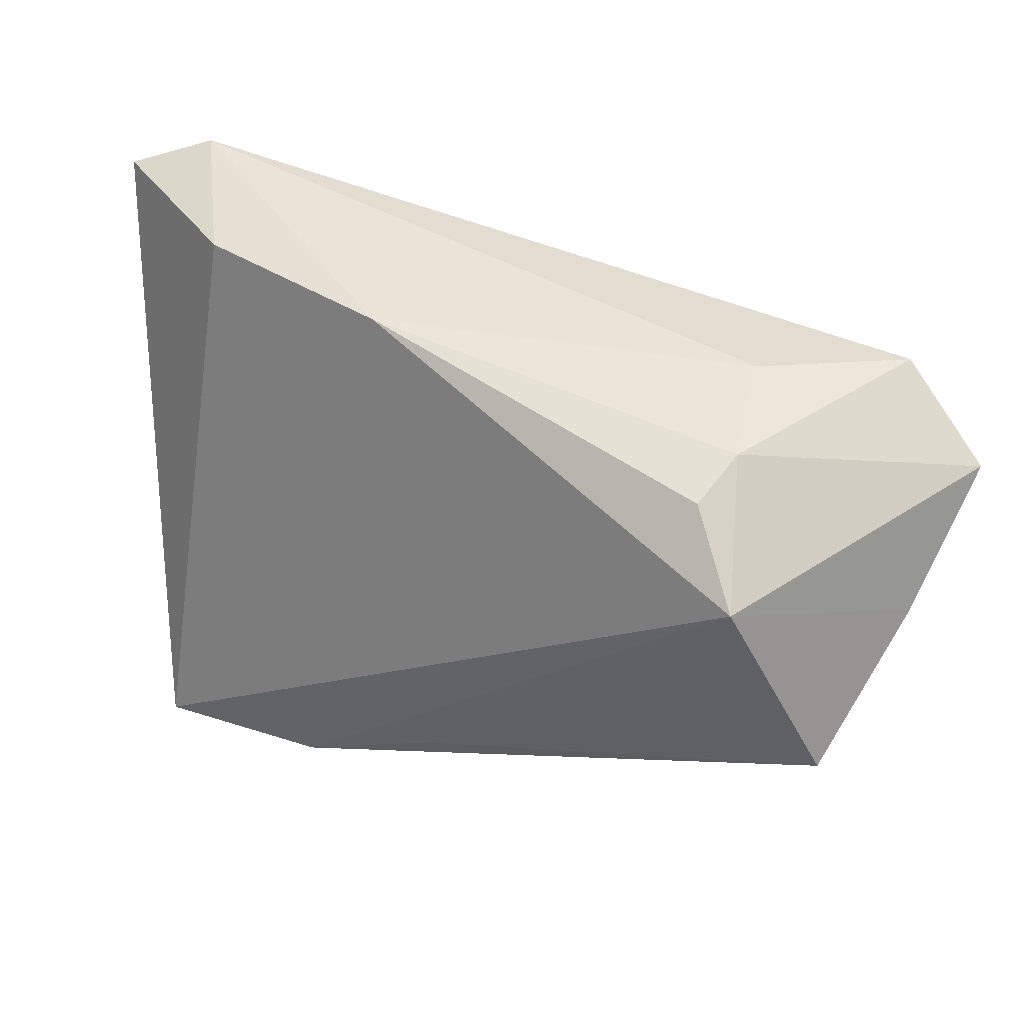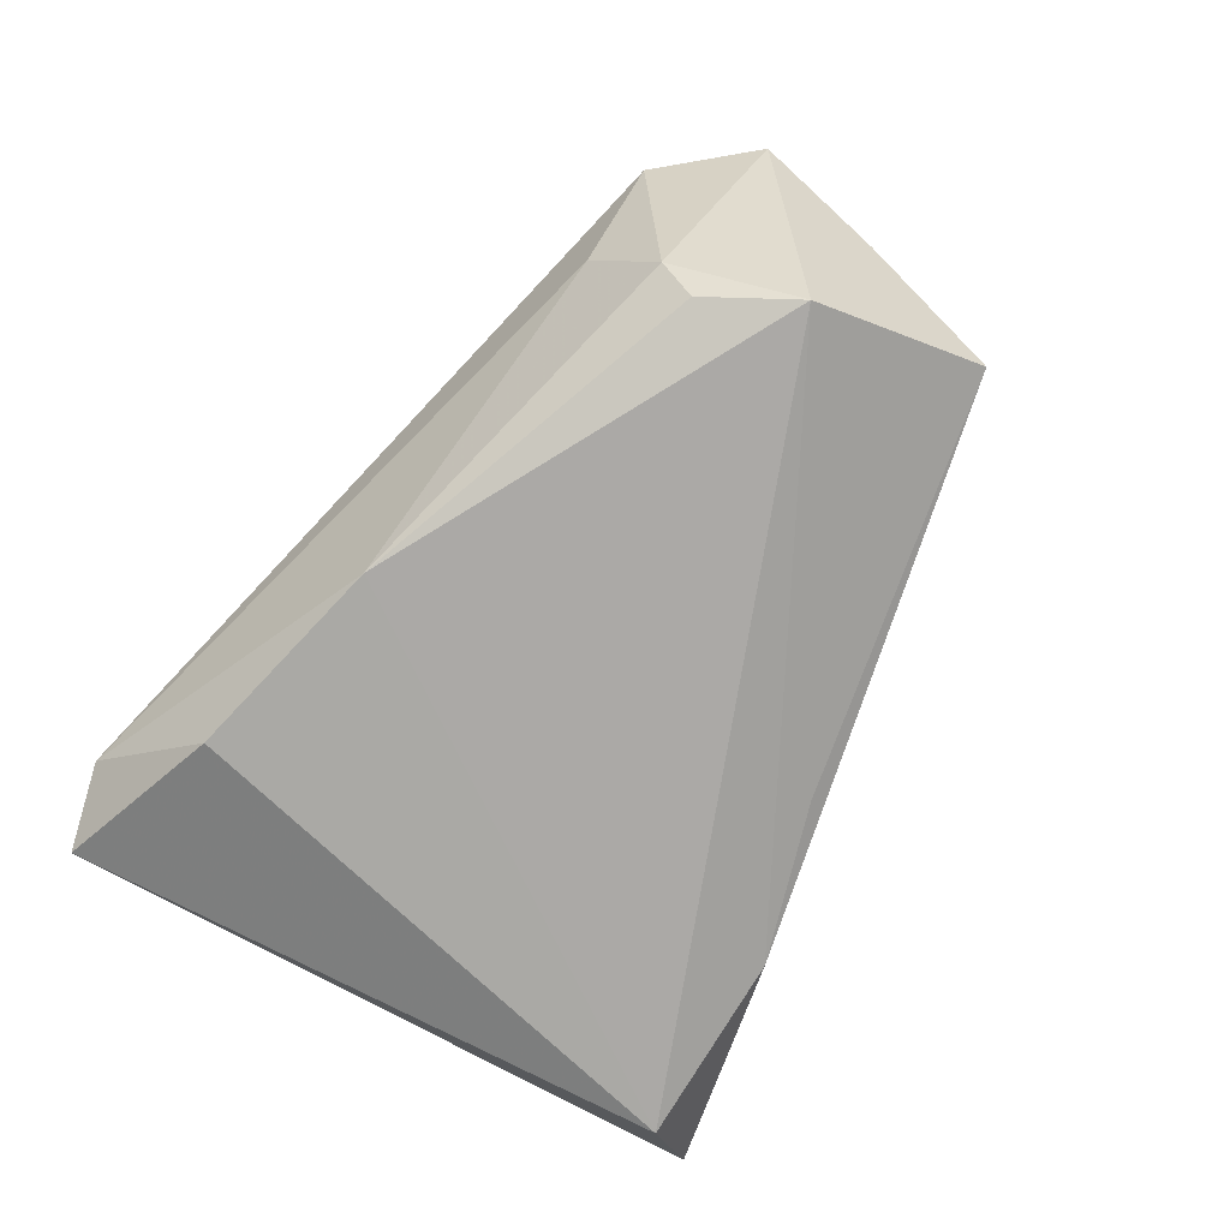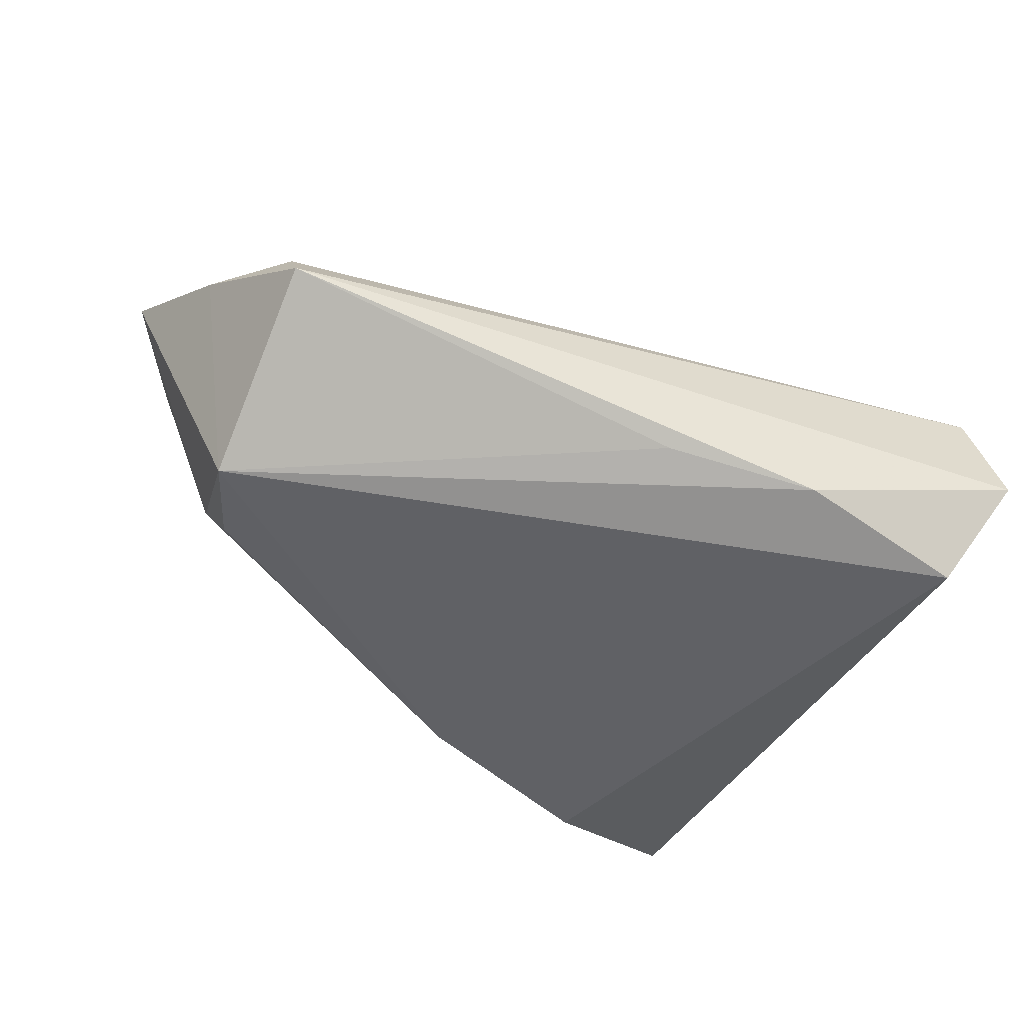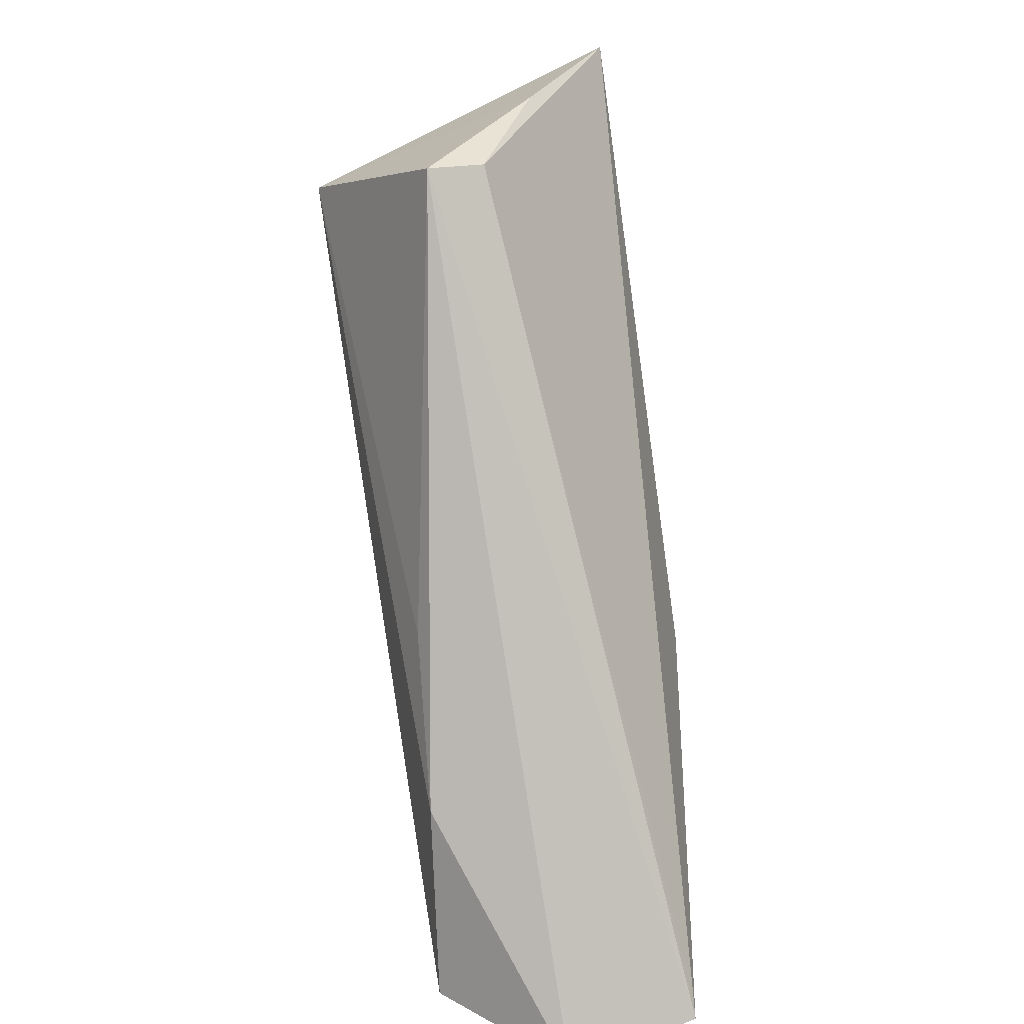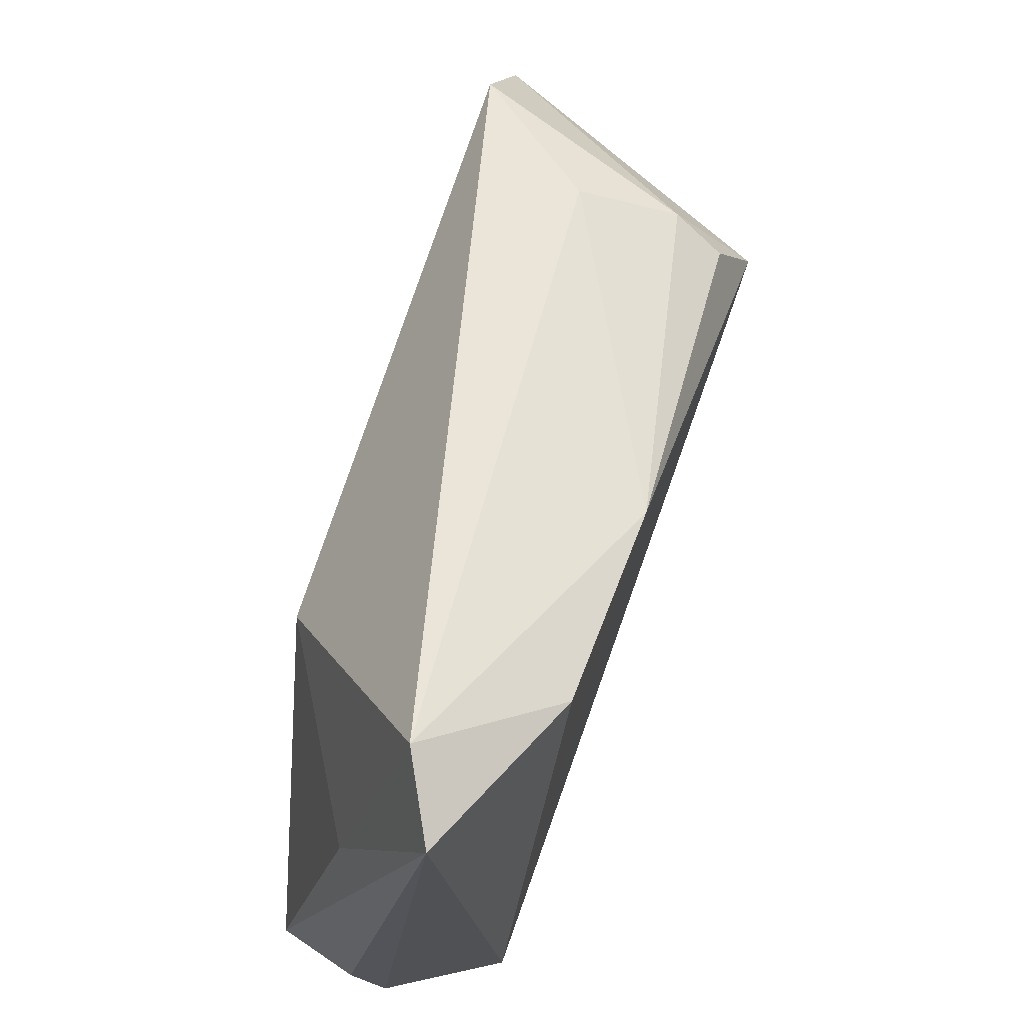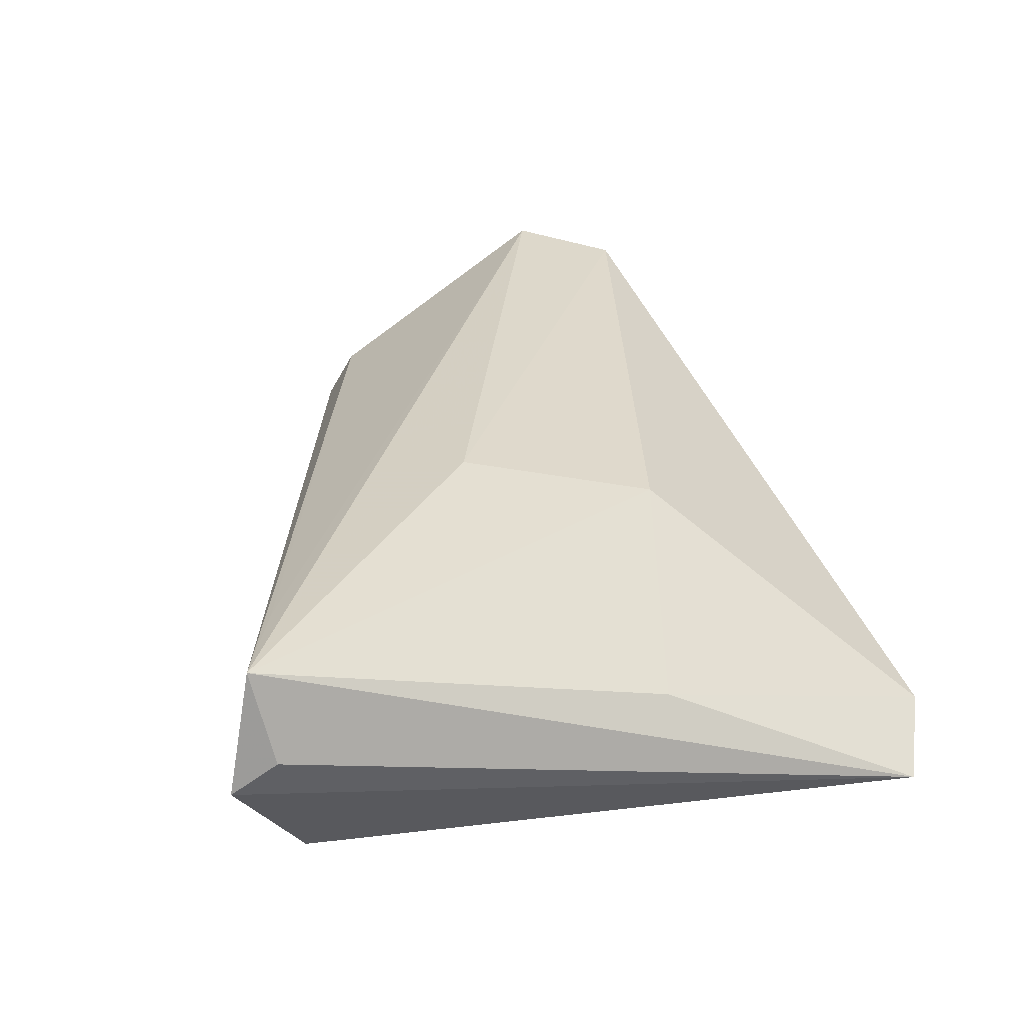
<metadata>
{"format":"obj","ext":"obj","renderer":"f3d","projection":"perspective","resolution":1024,"background":"white","views":[{"elev":19.4,"azim":-142.9,"up":"+Y"},{"elev":-77.5,"azim":-121.5,"up":"+Z"},{"elev":-48.4,"azim":-34.8,"up":"+Z"},{"elev":-73.3,"azim":-82.4,"up":"+Y"},{"elev":66.0,"azim":109.0,"up":"+Y"},{"elev":31.5,"azim":79.2,"up":"+Z"}]}
</metadata>
<code>
v 0.008512 -0.008948 0.01782
v 0.03795 -0.03277 -0.01373
v -0.0004423 0.02636 -0.017
v 0.02409 0.03148 -0.01663
v -0.05069 -0.01617 0.003219
v 0.01809 0.01194 0.01723
v -0.002577 -0.02758 -0.01049
v -0.05573 -0.003496 0.008962
v 0.03024 -0.03444 0.01326
v 0.04508 0.03781 -0.008924
v 0.04508 -0.03557 0.003978
v -0.05149 -0.01937 -0.002692
v 0.04058 0.008934 0.003804
v 0.04198 -0.03793 0.01419
v -0.04812 0.002106 -0.01672
v -0.04198 0.01233 -0.01392
v 0.03628 0.04075 -0.004164
v 0.04432 -0.04081 -6.405e-05
v -0.05889 0.0115 0.01782
v -0.04304 0.01643 -0.007978
v 0.0158 -0.03314 -0.01155
v -0.04949 0.02221 0.01782
v -0.03844 0.02283 0.002979
f 22 6 17
f 17 23 22
f 19 9 14
f 10 4 17
f 2 4 10
f 10 14 11
f 20 22 23
f 19 22 20
f 20 15 19
f 16 15 20
f 5 9 19
f 12 14 5
f 5 14 9
f 11 14 18
f 18 10 11
f 2 10 18
f 18 14 12
f 19 14 1
f 1 14 6
f 1 22 19
f 6 22 1
f 3 15 16
f 16 20 3
f 3 4 2
f 2 15 3
f 17 4 3
f 3 23 17
f 3 20 23
f 6 14 13
f 14 10 13
f 17 6 13
f 13 10 17
f 8 5 19
f 12 5 8
f 19 15 8
f 8 15 12
f 2 18 21
f 21 18 12
f 21 15 2
f 12 15 7
f 7 21 12
f 15 21 7

</code>
